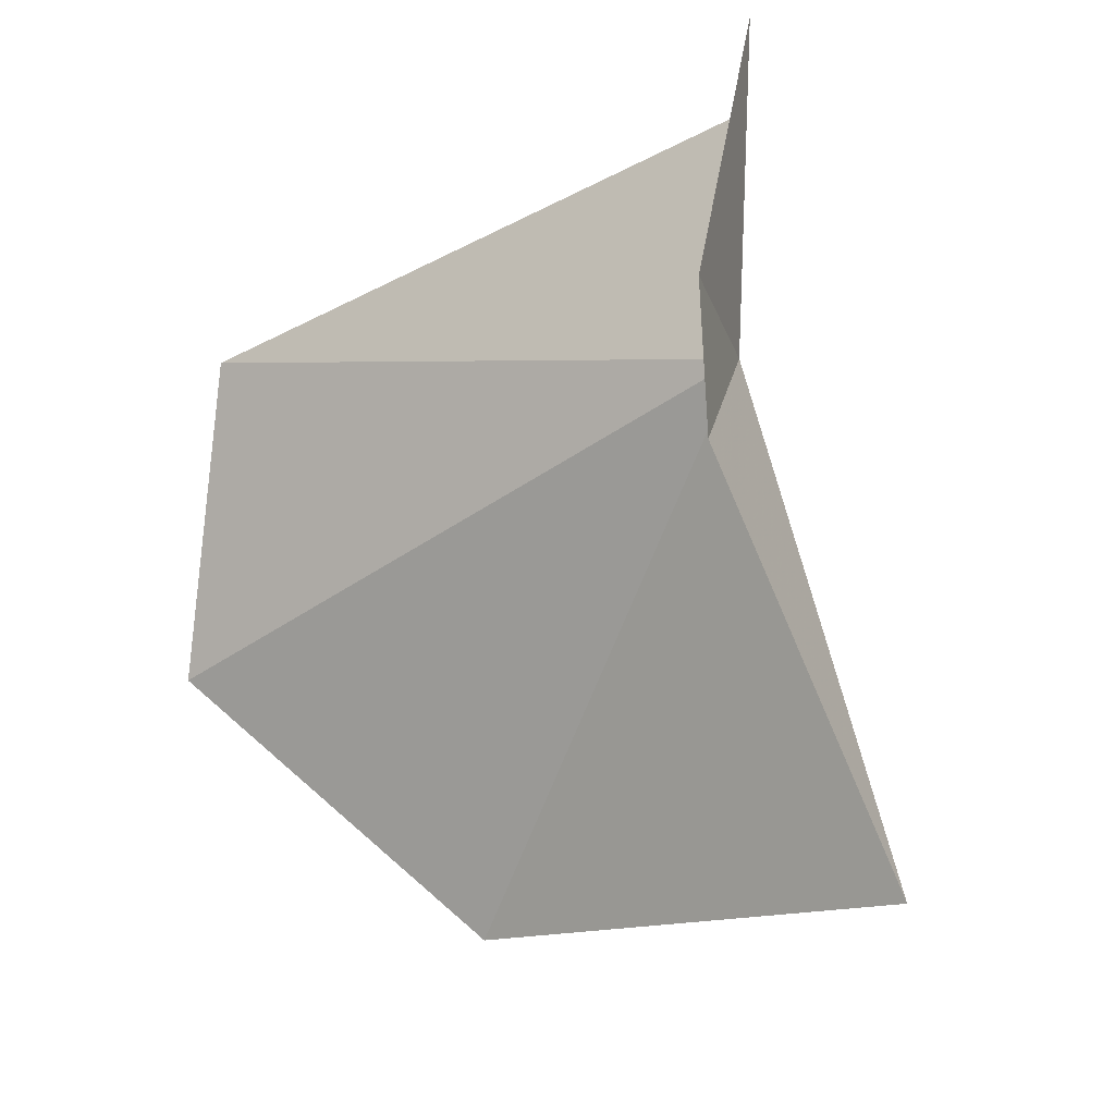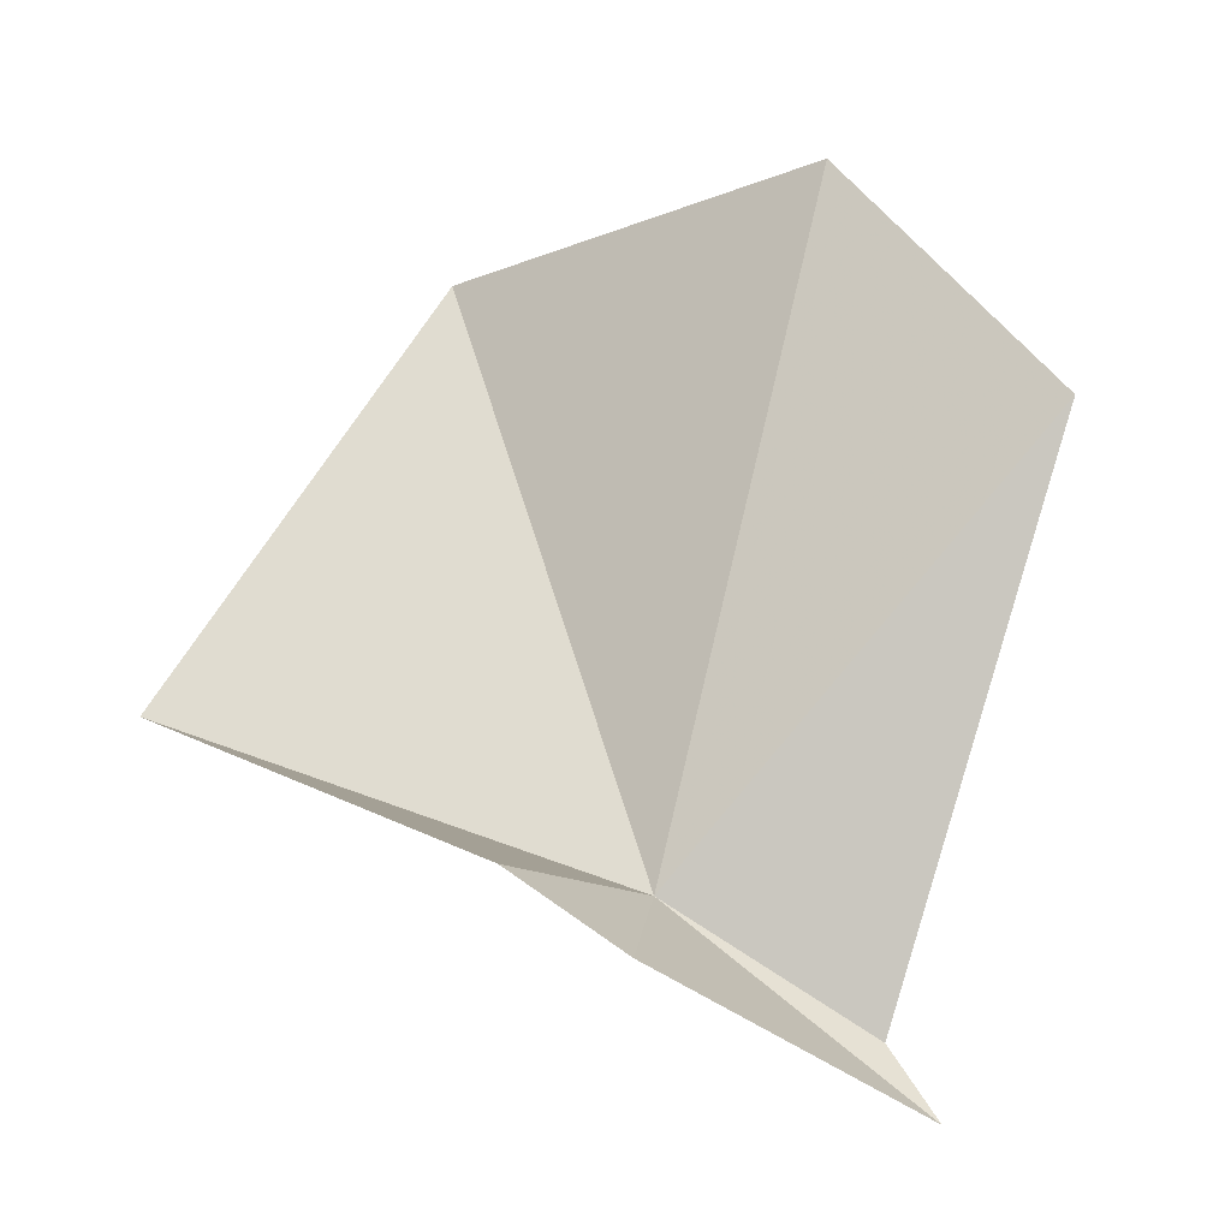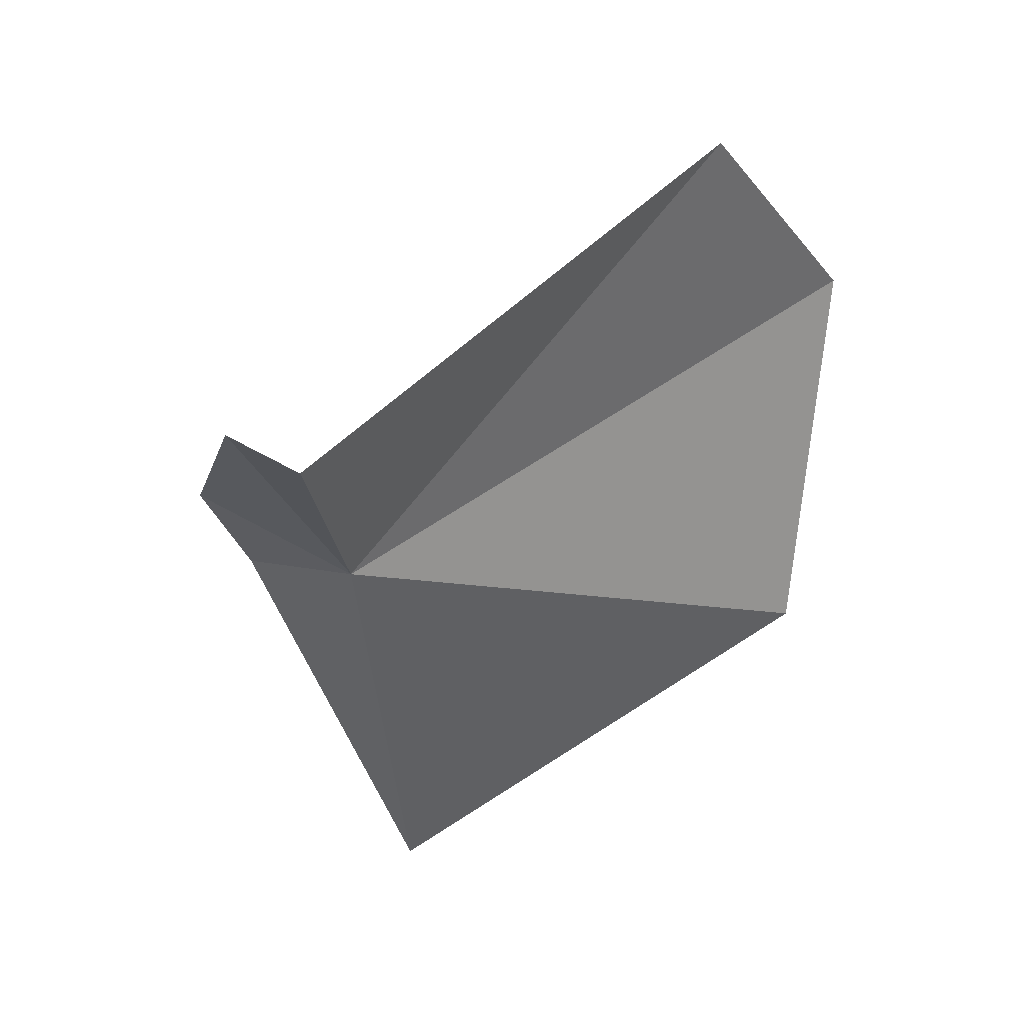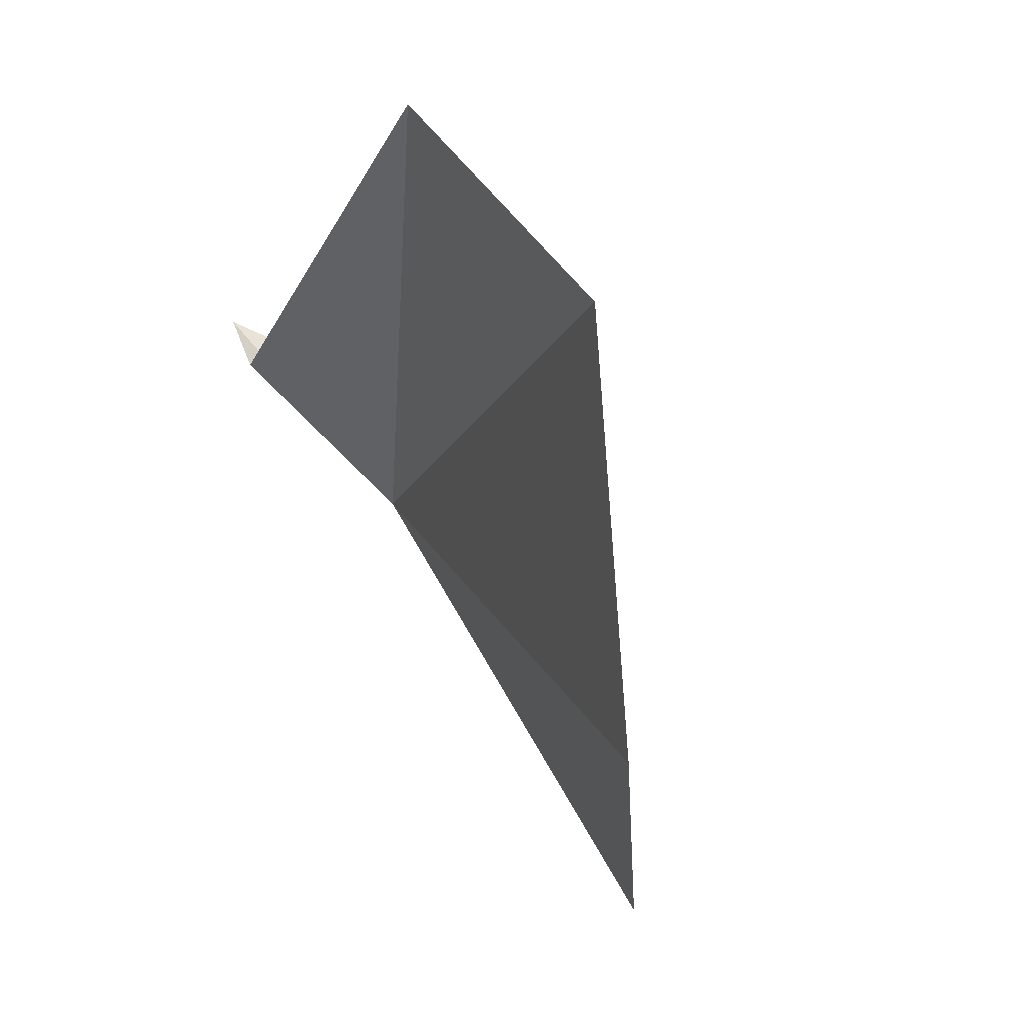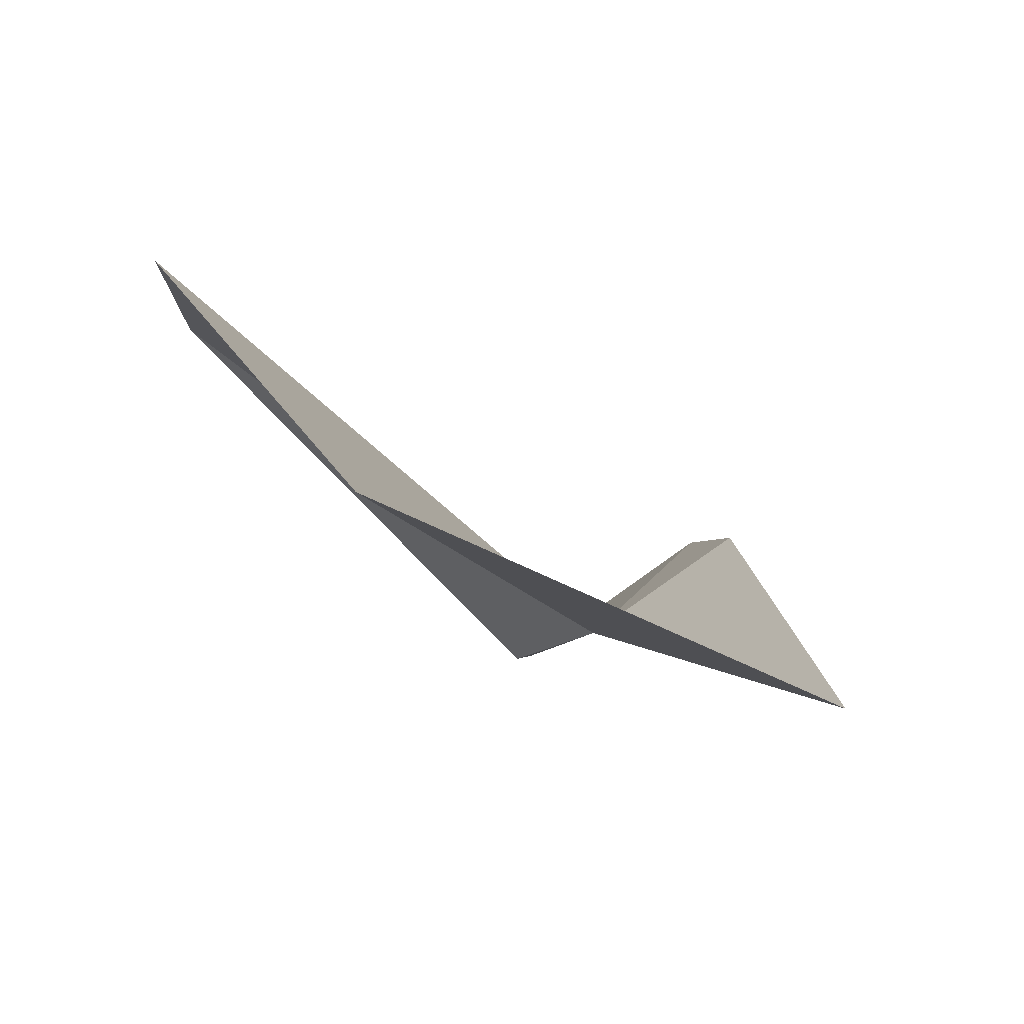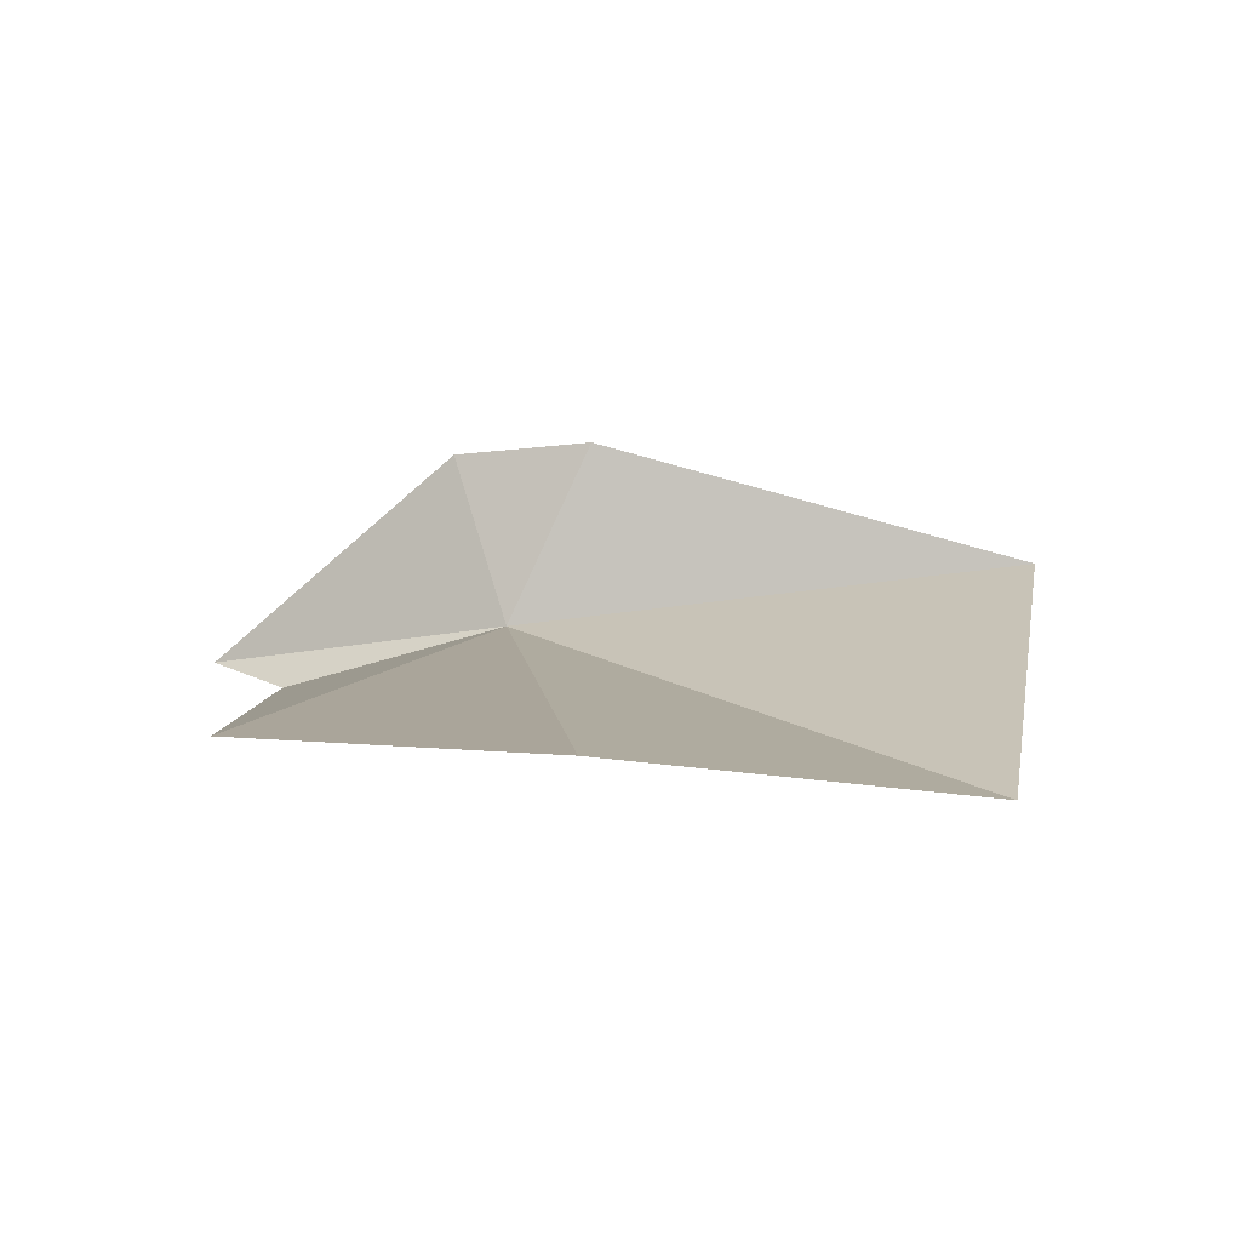
<metadata>
{"format":"obj","ext":"obj","renderer":"f3d","projection":"perspective","resolution":1024,"background":"white","views":[{"elev":36.1,"azim":-116.8,"up":"+Z"},{"elev":39.1,"azim":-17.6,"up":"+Y"},{"elev":-45.4,"azim":55.3,"up":"+Y"},{"elev":-54.7,"azim":124.7,"up":"+Z"},{"elev":11.6,"azim":-155.7,"up":"+Y"},{"elev":49.0,"azim":135.9,"up":"+Y"}]}
</metadata>
<code>
v -12.79 29.25 12.43
v -12.08 28.84 13.36
v -13.05 29.58 12.99
v -12.16 28.91 13.02
v -11.1 30.59 11.85
v -14.33 29.42 11.17
v -12.85 30.31 10.11
v -11.62 31.02 10.77
v -13.38 29.71 12.58
f 1 3 2
f 1 2 4
f 1 4 5
f 1 5 8
f 1 6 9
f 1 8 7
f 1 9 3
f 1 7 6

</code>
